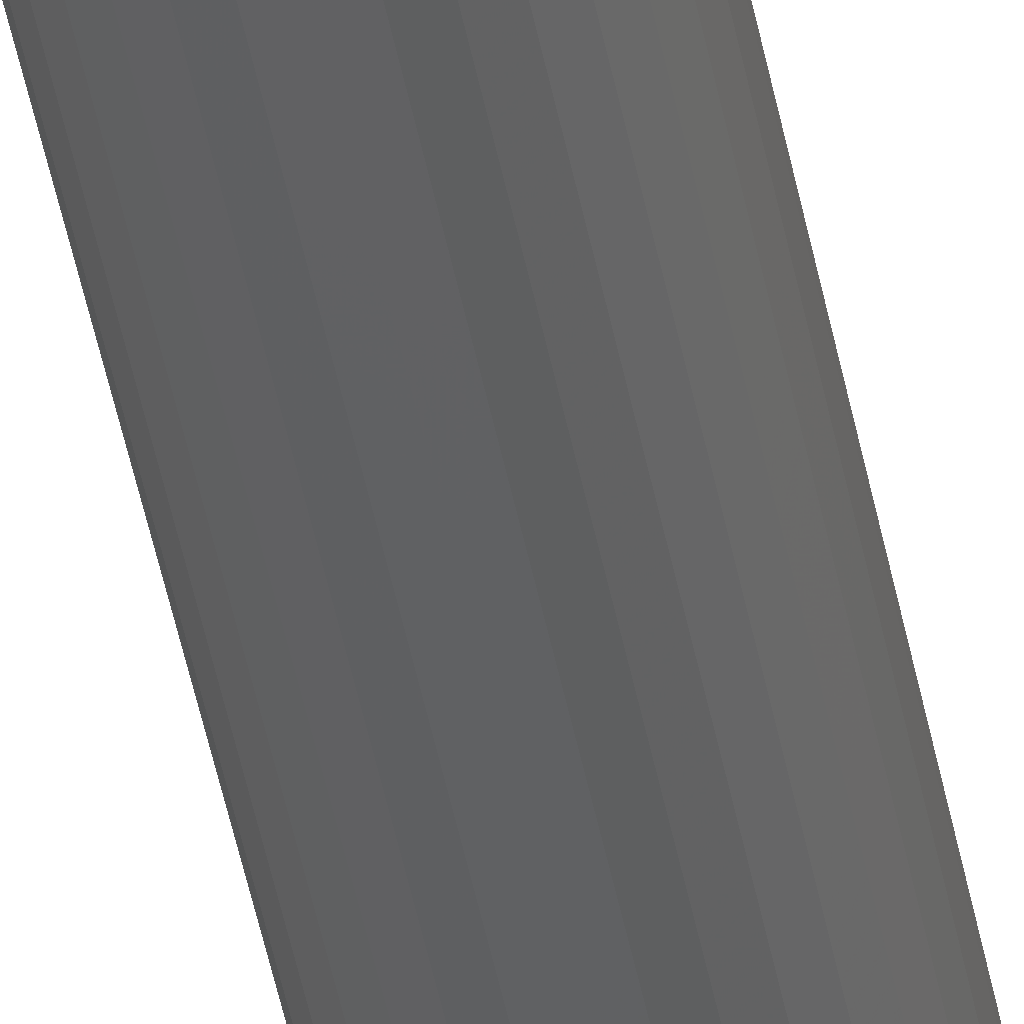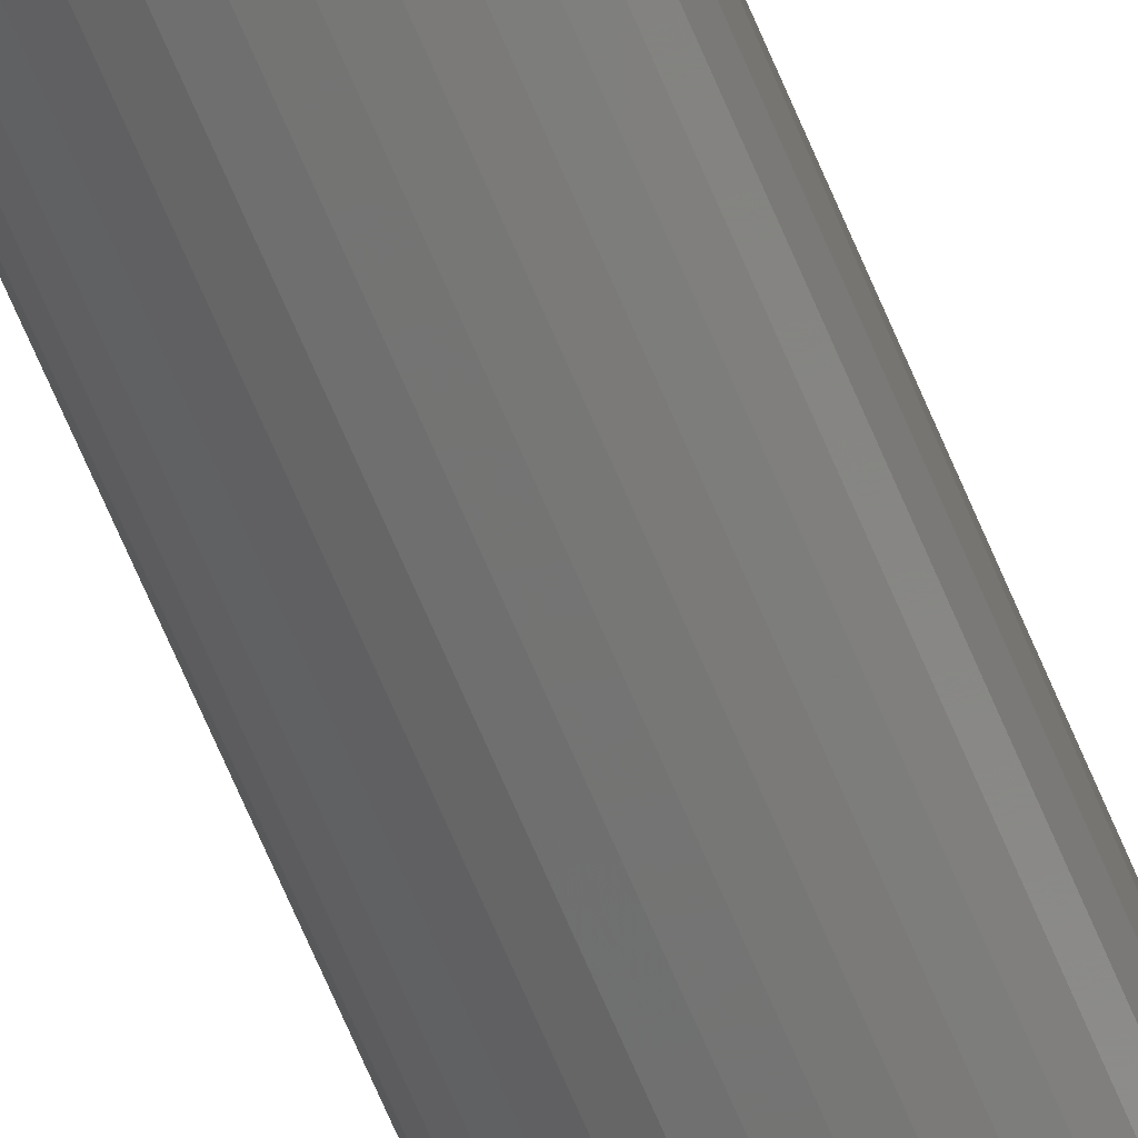
<metadata>
{"format":"stl","ext":"stl","renderer":"f3d","projection":"perspective","resolution":1024,"background":"white","views":[{"elev":-43.6,"azim":-169.8,"up":"+Z"},{"elev":-63.8,"azim":-157.8,"up":"+Z"}]}
</metadata>
<code>
# stl→obj: 320 verts, 636 faces
v 0.002924 -0.6641 0.009915
v -0.01213 -0.6641 0.008432
v 0.004731 -0.6641 0.008432
v -0.01362 -0.6641 0.006625
v 0.006214 -0.6641 0.006625
v -0.01472 -0.6641 0.004563
v 0.007316 -0.6641 0.004563
v 0.007316 -0.6641 -0.004563
v -0.01362 -0.6641 -0.006625
v 0.006214 -0.6641 -0.006625
v -0.01213 -0.6641 -0.008432
v 0.004731 -0.6641 -0.008432
v -0.01033 -0.6641 -0.009915
v -0.01033 -0.6641 0.009915
v 0.0008626 -0.6641 0.01102
v -0.001374 -0.6641 0.0117
v -0.003701 -0.6641 0.01192
v -0.006027 -0.6641 0.0117
v -0.008264 -0.6641 0.01102
v 0.002924 -0.6641 -0.009915
v -0.008264 -0.6641 -0.01102
v -0.006027 -0.6641 -0.0117
v -0.003701 -0.6641 -0.01192
v -0.001374 -0.6641 -0.0117
v 0.0008626 -0.6641 -0.01102
v 0.007995 -0.6641 0.002326
v -0.0154 -0.6641 0.002326
v 0.008224 -0.6641 -7.469e-18
v -0.01562 -0.6641 -6.923e-18
v 0.007995 -0.6641 -0.002326
v -0.0154 -0.6641 -0.002326
v -0.01472 -0.6641 -0.004563
v 0.01604 1.233e-18 -2.417e-18
v 0.01604 -0.6562 -2.478e-17
v 0.01566 1.209e-18 -0.00385
v 0.01566 -0.6562 -0.00385
v 0.01453 1.139e-18 -0.007553
v 0.01453 -0.6562 -0.007553
v 0.01271 1.025e-18 -0.01097
v 0.01271 -0.6562 -0.01097
v 0.01026 8.716e-19 -0.01396
v 0.01026 -0.6562 -0.01396
v 0.007265 6.848e-19 -0.01641
v 0.007265 -0.6562 -0.01641
v 0.003852 4.717e-19 -0.01823
v 0.003852 -0.6562 -0.01823
v 0.0001498 2.405e-19 -0.01936
v 0.0001498 -0.6562 -0.01936
v -0.003701 -1.397e-33 -0.01974
v -0.003701 -0.6562 -0.01974
v -0.007551 -2.405e-19 -0.01936
v -0.007551 -0.6562 -0.01936
v -0.01125 -4.717e-19 -0.01823
v -0.01125 -0.6562 -0.01823
v -0.01467 -6.848e-19 -0.01641
v -0.01467 -0.6562 -0.01641
v -0.01766 -8.716e-19 -0.01396
v -0.01766 -0.6562 -0.01396
v -0.02011 -1.025e-18 -0.01097
v -0.02011 -0.6562 -0.01097
v -0.02194 -1.139e-18 -0.007553
v -0.02194 -0.6562 -0.007553
v -0.02306 -1.209e-18 -0.00385
v -0.02306 -0.6562 -0.00385
v -0.02344 -1.233e-18 2.417e-18
v -0.02344 -0.6562 2.417e-18
v -0.02306 -1.209e-18 0.00385
v -0.02306 -0.6562 0.00385
v -0.02194 -1.139e-18 0.007553
v -0.02194 -0.6562 0.007553
v -0.02011 -1.025e-18 0.01097
v -0.02011 -0.6562 0.01097
v -0.01766 -8.716e-19 0.01396
v -0.01766 -0.6562 0.01396
v -0.01467 -6.848e-19 0.01641
v -0.01467 -0.6562 0.01641
v -0.01125 -4.717e-19 0.01823
v -0.01125 -0.6562 0.01823
v -0.007551 -2.405e-19 0.01936
v -0.007551 -0.6562 0.01936
v -0.003701 1.509e-34 0.01974
v -0.003701 -0.6562 0.01974
v 0.0001498 2.405e-19 0.01936
v 0.0001498 -0.6562 0.01936
v 0.003852 4.717e-19 0.01823
v 0.003852 -0.6562 0.01823
v 0.007265 6.848e-19 0.01641
v 0.007265 -0.6562 0.01641
v 0.01026 8.716e-19 0.01396
v 0.01026 -0.6562 0.01396
v 0.01271 1.025e-18 0.01097
v 0.01271 -0.6562 0.01097
v 0.01453 1.139e-18 0.007553
v 0.01453 -0.6562 0.007553
v 0.01566 1.209e-18 0.00385
v 0.01566 -0.6562 0.00385
v -0.01715 -0.6639 1.735e-18
v -0.01689 -0.6639 0.002624
v -0.01861 -0.6635 1.735e-18
v -0.01833 -0.6635 0.00291
v -0.01997 -0.6627 1.735e-18
v -0.01965 -0.6627 0.003173
v -0.02115 -0.6618 2.602e-18
v -0.02081 -0.6618 0.003404
v -0.02212 -0.6606 3.469e-18
v -0.02177 -0.6606 0.003594
v -0.02284 -0.6592 3.469e-18
v -0.02247 -0.6592 0.003734
v -0.02329 -0.6578 3.469e-18
v -0.02291 -0.6578 0.003821
v 0.009489 -0.6639 0.002624
v 0.009748 -0.6639 -2.255e-17
v 0.01093 -0.6635 0.00291
v 0.01121 -0.6635 -2.429e-17
v 0.01225 -0.6627 0.003173
v 0.01256 -0.6627 -2.602e-17
v 0.01341 -0.6618 0.003404
v 0.01375 -0.6618 -2.689e-17
v 0.01437 -0.6606 0.003594
v 0.01472 -0.6606 -2.949e-17
v 0.01507 -0.6592 0.003734
v 0.01544 -0.6592 -3.123e-17
v 0.01551 -0.6578 0.003821
v 0.01589 -0.6578 -3.123e-17
v 0.008724 -0.6639 0.005147
v 0.01008 -0.6635 0.005707
v 0.01133 -0.6627 0.006224
v 0.01242 -0.6618 0.006677
v 0.01332 -0.6606 0.007049
v 0.01398 -0.6592 0.007325
v 0.0144 -0.6578 0.007496
v 0.007481 -0.6639 0.007472
v 0.0087 -0.6635 0.008286
v 0.009823 -0.6627 0.009036
v 0.01081 -0.6618 0.009694
v 0.01162 -0.6606 0.01023
v 0.01222 -0.6592 0.01063
v 0.01259 -0.6578 0.01088
v 0.005809 -0.6639 0.00951
v 0.006845 -0.6635 0.01055
v 0.0078 -0.6627 0.0115
v 0.008637 -0.6618 0.01234
v 0.009324 -0.6606 0.01303
v 0.009835 -0.6592 0.01354
v 0.01015 -0.6578 0.01385
v 0.003771 -0.6639 0.01118
v 0.004585 -0.6635 0.0124
v 0.005336 -0.6627 0.01352
v 0.005993 -0.6618 0.01451
v 0.006533 -0.6606 0.01532
v 0.006934 -0.6592 0.01592
v 0.007181 -0.6578 0.01629
v 0.001446 -0.6639 0.01242
v 0.002007 -0.6635 0.01378
v 0.002524 -0.6627 0.01503
v 0.002977 -0.6618 0.01612
v 0.003348 -0.6606 0.01702
v 0.003625 -0.6592 0.01769
v 0.003795 -0.6578 0.0181
v -0.001077 -0.6639 0.01319
v -0.0007911 -0.6635 0.01463
v -0.0005276 -0.6627 0.01595
v -0.0002966 -0.6618 0.01711
v -0.0001071 -0.6606 0.01807
v 3.379e-05 -0.6592 0.01877
v 0.0001205 -0.6578 0.01921
v -0.003701 -0.6639 0.01345
v -0.003701 -0.6635 0.01491
v -0.003701 -0.6627 0.01626
v -0.003701 -0.6618 0.01745
v -0.003701 -0.6606 0.01842
v -0.003701 -0.6592 0.01914
v -0.003701 -0.6578 0.01959
v -0.006324 -0.6639 0.01319
v -0.00661 -0.6635 0.01463
v -0.006874 -0.6627 0.01595
v -0.007105 -0.6618 0.01711
v -0.007294 -0.6606 0.01807
v -0.007435 -0.6592 0.01877
v -0.007522 -0.6578 0.01921
v -0.008847 -0.6639 0.01242
v -0.009408 -0.6635 0.01378
v -0.009925 -0.6627 0.01503
v -0.01038 -0.6618 0.01612
v -0.01075 -0.6606 0.01702
v -0.01103 -0.6592 0.01769
v -0.0112 -0.6578 0.0181
v -0.01117 -0.6639 0.01118
v -0.01199 -0.6635 0.0124
v -0.01274 -0.6627 0.01352
v -0.01339 -0.6618 0.01451
v -0.01393 -0.6606 0.01532
v -0.01434 -0.6592 0.01592
v -0.01458 -0.6578 0.01629
v -0.01321 -0.6639 0.00951
v -0.01425 -0.6635 0.01055
v -0.0152 -0.6627 0.0115
v -0.01604 -0.6618 0.01234
v -0.01673 -0.6606 0.01303
v -0.01724 -0.6592 0.01354
v -0.01755 -0.6578 0.01385
v -0.01488 -0.6639 0.007472
v -0.0161 -0.6635 0.008286
v -0.01722 -0.6627 0.009036
v -0.01821 -0.6618 0.009694
v -0.01902 -0.6606 0.01023
v -0.01962 -0.6592 0.01063
v -0.01999 -0.6578 0.01088
v -0.01613 -0.6639 0.005147
v -0.01748 -0.6635 0.005707
v -0.01873 -0.6627 0.006224
v -0.01982 -0.6618 0.006677
v -0.02072 -0.6606 0.007049
v -0.02139 -0.6592 0.007325
v -0.0218 -0.6578 0.007496
v 0.009489 -0.6639 -0.002624
v 0.01093 -0.6635 -0.00291
v 0.01225 -0.6627 -0.003173
v 0.01341 -0.6618 -0.003404
v 0.01437 -0.6606 -0.003594
v 0.01507 -0.6592 -0.003734
v 0.01551 -0.6578 -0.003821
v -0.01689 -0.6639 -0.002624
v -0.01833 -0.6635 -0.00291
v -0.01965 -0.6627 -0.003173
v -0.02081 -0.6618 -0.003404
v -0.02177 -0.6606 -0.003594
v -0.02247 -0.6592 -0.003734
v -0.02291 -0.6578 -0.003821
v -0.01613 -0.6639 -0.005147
v -0.01748 -0.6635 -0.005707
v -0.01873 -0.6627 -0.006224
v -0.01982 -0.6618 -0.006677
v -0.02072 -0.6606 -0.007049
v -0.02139 -0.6592 -0.007325
v -0.0218 -0.6578 -0.007496
v -0.01488 -0.6639 -0.007472
v -0.0161 -0.6635 -0.008286
v -0.01722 -0.6627 -0.009036
v -0.01821 -0.6618 -0.009694
v -0.01902 -0.6606 -0.01023
v -0.01962 -0.6592 -0.01063
v -0.01999 -0.6578 -0.01088
v -0.01321 -0.6639 -0.00951
v -0.01425 -0.6635 -0.01055
v -0.0152 -0.6627 -0.0115
v -0.01604 -0.6618 -0.01234
v -0.01673 -0.6606 -0.01303
v -0.01724 -0.6592 -0.01354
v -0.01755 -0.6578 -0.01385
v -0.01117 -0.6639 -0.01118
v -0.01199 -0.6635 -0.0124
v -0.01274 -0.6627 -0.01352
v -0.01339 -0.6618 -0.01451
v -0.01393 -0.6606 -0.01532
v -0.01434 -0.6592 -0.01592
v -0.01458 -0.6578 -0.01629
v -0.008847 -0.6639 -0.01242
v -0.009408 -0.6635 -0.01378
v -0.009925 -0.6627 -0.01503
v -0.01038 -0.6618 -0.01612
v -0.01075 -0.6606 -0.01702
v -0.01103 -0.6592 -0.01769
v -0.0112 -0.6578 -0.0181
v -0.006324 -0.6639 -0.01319
v -0.00661 -0.6635 -0.01463
v -0.006874 -0.6627 -0.01595
v -0.007105 -0.6618 -0.01711
v -0.007294 -0.6606 -0.01807
v -0.007435 -0.6592 -0.01877
v -0.007522 -0.6578 -0.01921
v -0.003701 -0.6639 -0.01345
v -0.003701 -0.6635 -0.01491
v -0.003701 -0.6627 -0.01626
v -0.003701 -0.6618 -0.01745
v -0.003701 -0.6606 -0.01842
v -0.003701 -0.6592 -0.01914
v -0.003701 -0.6578 -0.01959
v -0.001077 -0.6639 -0.01319
v -0.0007911 -0.6635 -0.01463
v -0.0005276 -0.6627 -0.01595
v -0.0002966 -0.6618 -0.01711
v -0.0001071 -0.6606 -0.01807
v 3.379e-05 -0.6592 -0.01877
v 0.0001205 -0.6578 -0.01921
v 0.001446 -0.6639 -0.01242
v 0.002007 -0.6635 -0.01378
v 0.002524 -0.6627 -0.01503
v 0.002977 -0.6618 -0.01612
v 0.003348 -0.6606 -0.01702
v 0.003625 -0.6592 -0.01769
v 0.003795 -0.6578 -0.0181
v 0.003771 -0.6639 -0.01118
v 0.004585 -0.6635 -0.0124
v 0.005336 -0.6627 -0.01352
v 0.005993 -0.6618 -0.01451
v 0.006533 -0.6606 -0.01532
v 0.006934 -0.6592 -0.01592
v 0.007181 -0.6578 -0.01629
v 0.005809 -0.6639 -0.00951
v 0.006845 -0.6635 -0.01055
v 0.0078 -0.6627 -0.0115
v 0.008637 -0.6618 -0.01234
v 0.009324 -0.6606 -0.01303
v 0.009835 -0.6592 -0.01354
v 0.01015 -0.6578 -0.01385
v 0.007481 -0.6639 -0.007472
v 0.0087 -0.6635 -0.008286
v 0.009823 -0.6627 -0.009036
v 0.01081 -0.6618 -0.009694
v 0.01162 -0.6606 -0.01023
v 0.01222 -0.6592 -0.01063
v 0.01259 -0.6578 -0.01088
v 0.008724 -0.6639 -0.005147
v 0.01008 -0.6635 -0.005707
v 0.01133 -0.6627 -0.006224
v 0.01242 -0.6618 -0.006677
v 0.01332 -0.6606 -0.007049
v 0.01398 -0.6592 -0.007325
v 0.0144 -0.6578 -0.007496
f 1 2 3
f 2 4 3
f 3 4 5
f 5 4 6
f 5 6 7
f 8 9 10
f 10 9 11
f 10 11 12
f 11 13 12
f 14 2 1
f 14 1 15
f 14 15 16
f 14 16 17
f 14 17 18
f 14 18 19
f 20 12 13
f 20 13 21
f 20 21 22
f 20 22 23
f 20 23 24
f 20 24 25
f 7 6 26
f 26 6 27
f 26 27 28
f 28 27 29
f 28 29 30
f 30 29 31
f 30 31 8
f 8 31 32
f 8 32 9
f 33 34 35
f 35 34 36
f 35 36 37
f 37 36 38
f 37 38 39
f 39 38 40
f 39 40 41
f 41 40 42
f 41 42 43
f 43 42 44
f 43 44 45
f 45 44 46
f 45 46 47
f 47 46 48
f 47 48 49
f 49 48 50
f 49 50 51
f 51 50 52
f 51 52 53
f 53 52 54
f 53 54 55
f 55 54 56
f 55 56 57
f 57 56 58
f 57 58 59
f 59 58 60
f 59 60 61
f 61 60 62
f 61 62 63
f 63 62 64
f 63 64 65
f 65 64 66
f 65 66 67
f 67 66 68
f 67 68 69
f 69 68 70
f 69 70 71
f 71 70 72
f 71 72 73
f 73 72 74
f 73 74 75
f 75 74 76
f 75 76 77
f 77 76 78
f 77 78 79
f 79 78 80
f 79 80 81
f 81 80 82
f 81 82 83
f 83 82 84
f 83 84 85
f 85 84 86
f 85 86 87
f 87 86 88
f 87 88 89
f 89 88 90
f 89 90 91
f 91 90 92
f 91 92 93
f 93 92 94
f 93 94 95
f 95 94 96
f 95 96 33
f 33 96 34
f 29 27 97
f 97 27 98
f 97 98 99
f 99 98 100
f 99 100 101
f 101 100 102
f 101 102 103
f 103 102 104
f 103 104 105
f 105 104 106
f 105 106 107
f 107 106 108
f 107 108 109
f 109 108 110
f 109 110 66
f 66 110 68
f 26 28 111
f 111 28 112
f 111 112 113
f 113 112 114
f 113 114 115
f 115 114 116
f 115 116 117
f 117 116 118
f 117 118 119
f 119 118 120
f 119 120 121
f 121 120 122
f 121 122 123
f 123 122 124
f 123 124 96
f 96 124 34
f 7 26 125
f 125 26 111
f 125 111 126
f 126 111 113
f 126 113 127
f 127 113 115
f 127 115 128
f 128 115 117
f 128 117 129
f 129 117 119
f 129 119 130
f 130 119 121
f 130 121 131
f 131 121 123
f 131 123 94
f 94 123 96
f 5 7 132
f 132 7 125
f 132 125 133
f 133 125 126
f 133 126 134
f 134 126 127
f 134 127 135
f 135 127 128
f 135 128 136
f 136 128 129
f 136 129 137
f 137 129 130
f 137 130 138
f 138 130 131
f 138 131 92
f 92 131 94
f 3 5 139
f 139 5 132
f 139 132 140
f 140 132 133
f 140 133 141
f 141 133 134
f 141 134 142
f 142 134 135
f 142 135 143
f 143 135 136
f 143 136 144
f 144 136 137
f 144 137 145
f 145 137 138
f 145 138 90
f 90 138 92
f 1 3 146
f 146 3 139
f 146 139 147
f 147 139 140
f 147 140 148
f 148 140 141
f 148 141 149
f 149 141 142
f 149 142 150
f 150 142 143
f 150 143 151
f 151 143 144
f 151 144 152
f 152 144 145
f 152 145 88
f 88 145 90
f 15 1 153
f 153 1 146
f 153 146 154
f 154 146 147
f 154 147 155
f 155 147 148
f 155 148 156
f 156 148 149
f 156 149 157
f 157 149 150
f 157 150 158
f 158 150 151
f 158 151 159
f 159 151 152
f 159 152 86
f 86 152 88
f 16 15 160
f 160 15 153
f 160 153 161
f 161 153 154
f 161 154 162
f 162 154 155
f 162 155 163
f 163 155 156
f 163 156 164
f 164 156 157
f 164 157 165
f 165 157 158
f 165 158 166
f 166 158 159
f 166 159 84
f 84 159 86
f 17 16 167
f 167 16 160
f 167 160 168
f 168 160 161
f 168 161 169
f 169 161 162
f 169 162 170
f 170 162 163
f 170 163 171
f 171 163 164
f 171 164 172
f 172 164 165
f 172 165 173
f 173 165 166
f 173 166 82
f 82 166 84
f 18 17 174
f 174 17 167
f 174 167 175
f 175 167 168
f 175 168 176
f 176 168 169
f 176 169 177
f 177 169 170
f 177 170 178
f 178 170 171
f 178 171 179
f 179 171 172
f 179 172 180
f 180 172 173
f 180 173 80
f 80 173 82
f 19 18 181
f 181 18 174
f 181 174 182
f 182 174 175
f 182 175 183
f 183 175 176
f 183 176 184
f 184 176 177
f 184 177 185
f 185 177 178
f 185 178 186
f 186 178 179
f 186 179 187
f 187 179 180
f 187 180 78
f 78 180 80
f 14 19 188
f 188 19 181
f 188 181 189
f 189 181 182
f 189 182 190
f 190 182 183
f 190 183 191
f 191 183 184
f 191 184 192
f 192 184 185
f 192 185 193
f 193 185 186
f 193 186 194
f 194 186 187
f 194 187 76
f 76 187 78
f 2 14 195
f 195 14 188
f 195 188 196
f 196 188 189
f 196 189 197
f 197 189 190
f 197 190 198
f 198 190 191
f 198 191 199
f 199 191 192
f 199 192 200
f 200 192 193
f 200 193 201
f 201 193 194
f 201 194 74
f 74 194 76
f 4 2 202
f 202 2 195
f 202 195 203
f 203 195 196
f 203 196 204
f 204 196 197
f 204 197 205
f 205 197 198
f 205 198 206
f 206 198 199
f 206 199 207
f 207 199 200
f 207 200 208
f 208 200 201
f 208 201 72
f 72 201 74
f 6 4 209
f 209 4 202
f 209 202 210
f 210 202 203
f 210 203 211
f 211 203 204
f 211 204 212
f 212 204 205
f 212 205 213
f 213 205 206
f 213 206 214
f 214 206 207
f 214 207 215
f 215 207 208
f 215 208 70
f 70 208 72
f 27 6 98
f 98 6 209
f 98 209 100
f 100 209 210
f 100 210 102
f 102 210 211
f 102 211 104
f 104 211 212
f 104 212 106
f 106 212 213
f 106 213 108
f 108 213 214
f 108 214 110
f 110 214 215
f 110 215 68
f 68 215 70
f 28 30 112
f 112 30 216
f 112 216 114
f 114 216 217
f 114 217 116
f 116 217 218
f 116 218 118
f 118 218 219
f 118 219 120
f 120 219 220
f 120 220 122
f 122 220 221
f 122 221 124
f 124 221 222
f 124 222 34
f 34 222 36
f 31 29 223
f 223 29 97
f 223 97 224
f 224 97 99
f 224 99 225
f 225 99 101
f 225 101 226
f 226 101 103
f 226 103 227
f 227 103 105
f 227 105 228
f 228 105 107
f 228 107 229
f 229 107 109
f 229 109 64
f 64 109 66
f 32 31 230
f 230 31 223
f 230 223 231
f 231 223 224
f 231 224 232
f 232 224 225
f 232 225 233
f 233 225 226
f 233 226 234
f 234 226 227
f 234 227 235
f 235 227 228
f 235 228 236
f 236 228 229
f 236 229 62
f 62 229 64
f 9 32 237
f 237 32 230
f 237 230 238
f 238 230 231
f 238 231 239
f 239 231 232
f 239 232 240
f 240 232 233
f 240 233 241
f 241 233 234
f 241 234 242
f 242 234 235
f 242 235 243
f 243 235 236
f 243 236 60
f 60 236 62
f 11 9 244
f 244 9 237
f 244 237 245
f 245 237 238
f 245 238 246
f 246 238 239
f 246 239 247
f 247 239 240
f 247 240 248
f 248 240 241
f 248 241 249
f 249 241 242
f 249 242 250
f 250 242 243
f 250 243 58
f 58 243 60
f 13 11 251
f 251 11 244
f 251 244 252
f 252 244 245
f 252 245 253
f 253 245 246
f 253 246 254
f 254 246 247
f 254 247 255
f 255 247 248
f 255 248 256
f 256 248 249
f 256 249 257
f 257 249 250
f 257 250 56
f 56 250 58
f 21 13 258
f 258 13 251
f 258 251 259
f 259 251 252
f 259 252 260
f 260 252 253
f 260 253 261
f 261 253 254
f 261 254 262
f 262 254 255
f 262 255 263
f 263 255 256
f 263 256 264
f 264 256 257
f 264 257 54
f 54 257 56
f 22 21 265
f 265 21 258
f 265 258 266
f 266 258 259
f 266 259 267
f 267 259 260
f 267 260 268
f 268 260 261
f 268 261 269
f 269 261 262
f 269 262 270
f 270 262 263
f 270 263 271
f 271 263 264
f 271 264 52
f 52 264 54
f 23 22 272
f 272 22 265
f 272 265 273
f 273 265 266
f 273 266 274
f 274 266 267
f 274 267 275
f 275 267 268
f 275 268 276
f 276 268 269
f 276 269 277
f 277 269 270
f 277 270 278
f 278 270 271
f 278 271 50
f 50 271 52
f 24 23 279
f 279 23 272
f 279 272 280
f 280 272 273
f 280 273 281
f 281 273 274
f 281 274 282
f 282 274 275
f 282 275 283
f 283 275 276
f 283 276 284
f 284 276 277
f 284 277 285
f 285 277 278
f 285 278 48
f 48 278 50
f 25 24 286
f 286 24 279
f 286 279 287
f 287 279 280
f 287 280 288
f 288 280 281
f 288 281 289
f 289 281 282
f 289 282 290
f 290 282 283
f 290 283 291
f 291 283 284
f 291 284 292
f 292 284 285
f 292 285 46
f 46 285 48
f 20 25 293
f 293 25 286
f 293 286 294
f 294 286 287
f 294 287 295
f 295 287 288
f 295 288 296
f 296 288 289
f 296 289 297
f 297 289 290
f 297 290 298
f 298 290 291
f 298 291 299
f 299 291 292
f 299 292 44
f 44 292 46
f 12 20 300
f 300 20 293
f 300 293 301
f 301 293 294
f 301 294 302
f 302 294 295
f 302 295 303
f 303 295 296
f 303 296 304
f 304 296 297
f 304 297 305
f 305 297 298
f 305 298 306
f 306 298 299
f 306 299 42
f 42 299 44
f 10 12 307
f 307 12 300
f 307 300 308
f 308 300 301
f 308 301 309
f 309 301 302
f 309 302 310
f 310 302 303
f 310 303 311
f 311 303 304
f 311 304 312
f 312 304 305
f 312 305 313
f 313 305 306
f 313 306 40
f 40 306 42
f 8 10 314
f 314 10 307
f 314 307 315
f 315 307 308
f 315 308 316
f 316 308 309
f 316 309 317
f 317 309 310
f 317 310 318
f 318 310 311
f 318 311 319
f 319 311 312
f 319 312 320
f 320 312 313
f 320 313 38
f 38 313 40
f 30 8 216
f 216 8 314
f 216 314 217
f 217 314 315
f 217 315 218
f 218 315 316
f 218 316 219
f 219 316 317
f 219 317 220
f 220 317 318
f 220 318 221
f 221 318 319
f 221 319 222
f 222 319 320
f 222 320 36
f 36 320 38
f 77 79 81
f 77 81 83
f 85 77 83
f 75 77 85
f 87 75 85
f 73 75 87
f 89 73 87
f 71 73 89
f 91 71 89
f 69 71 91
f 93 69 91
f 67 69 93
f 95 67 93
f 37 61 35
f 59 61 37
f 39 59 37
f 57 59 39
f 41 57 39
f 55 57 41
f 43 55 41
f 53 55 43
f 45 53 43
f 51 53 45
f 49 51 45
f 47 49 45
f 61 63 35
f 35 63 65
f 35 65 33
f 33 65 67
f 33 67 95

</code>
